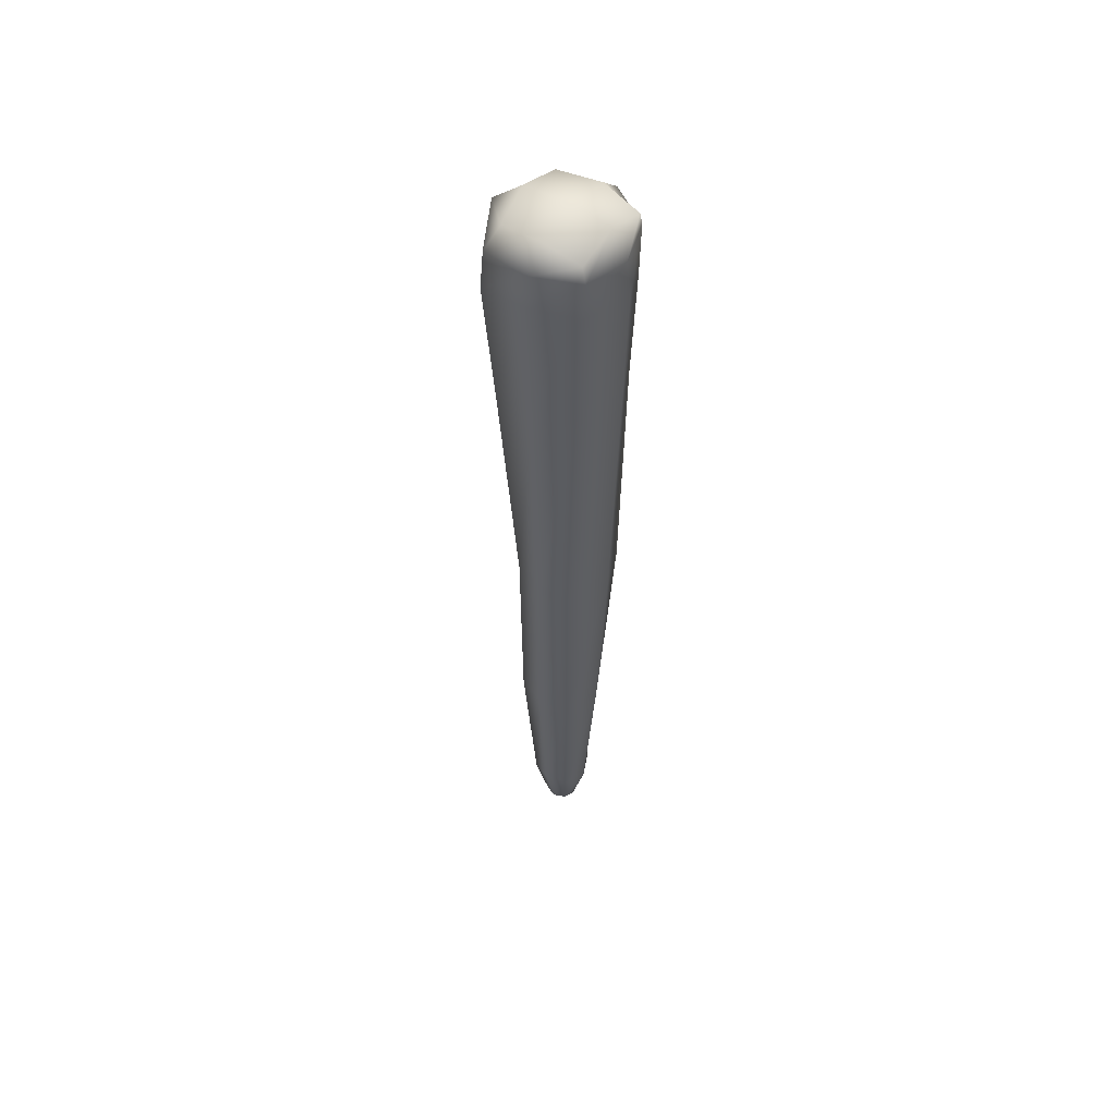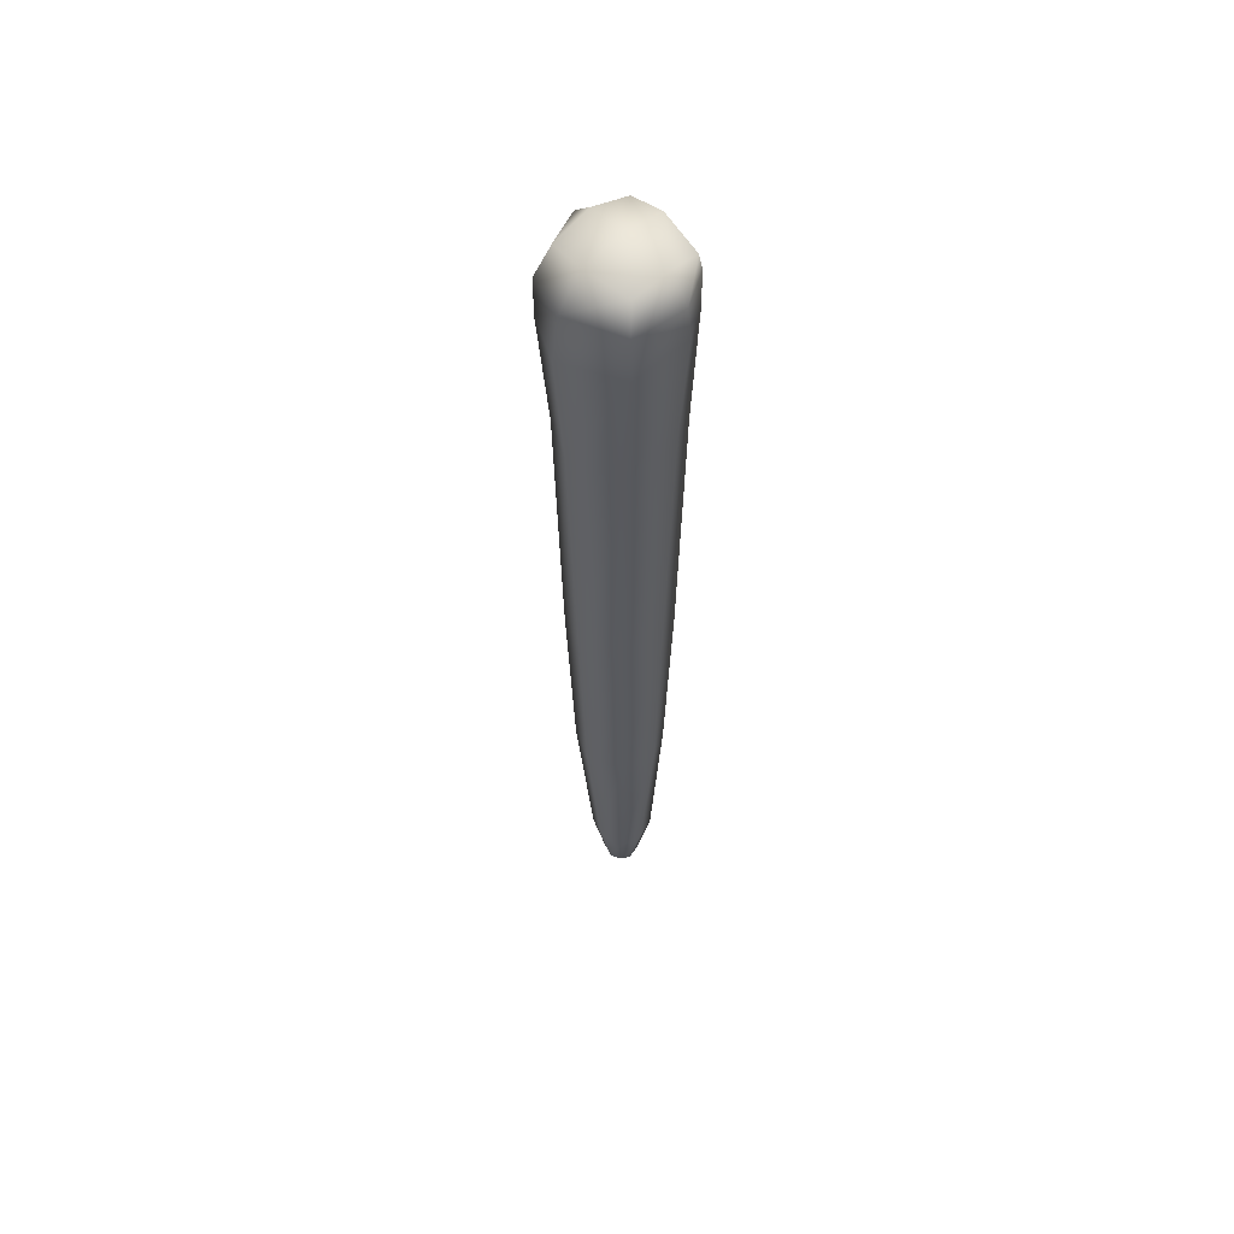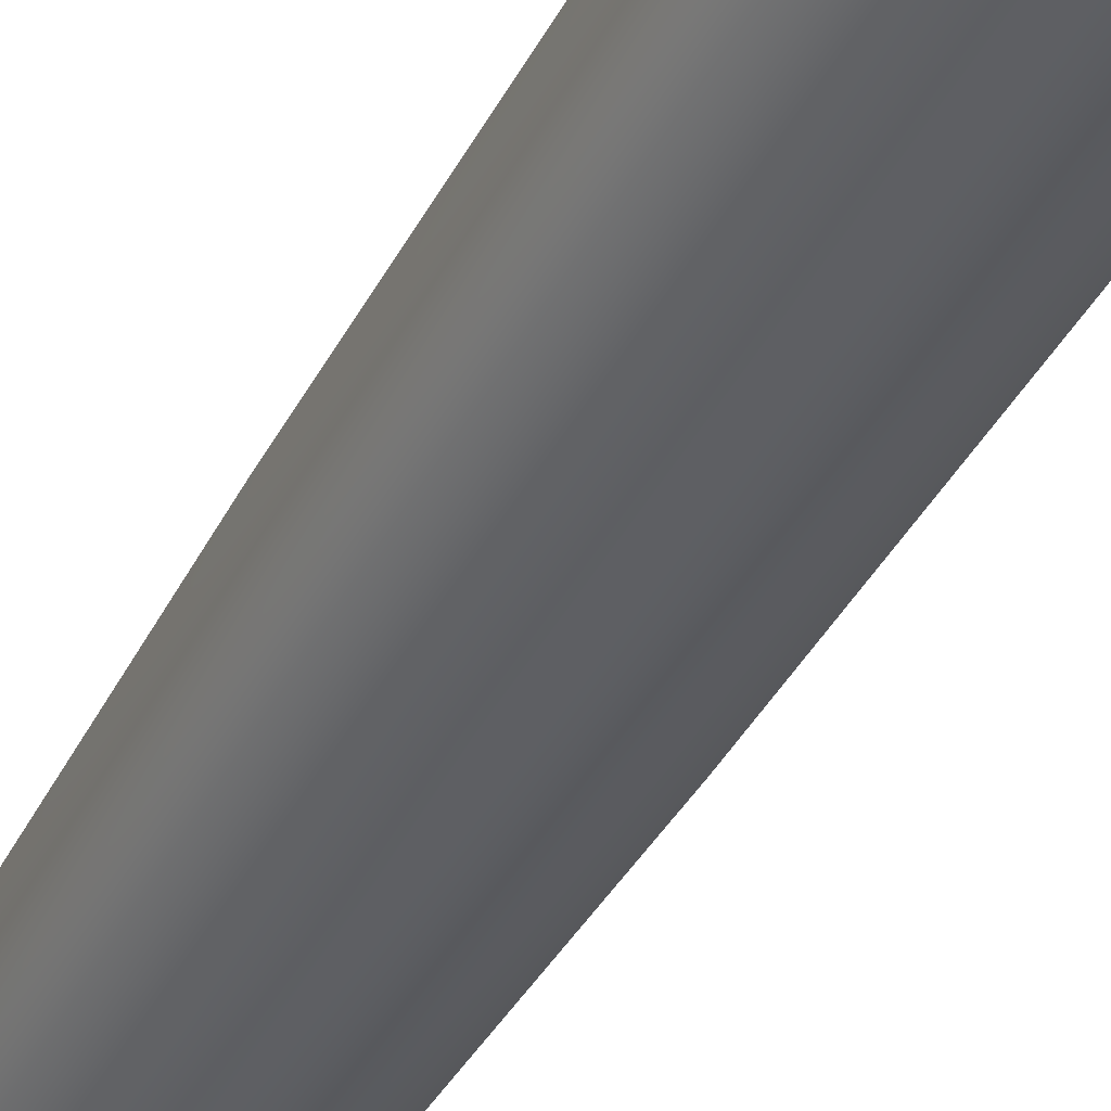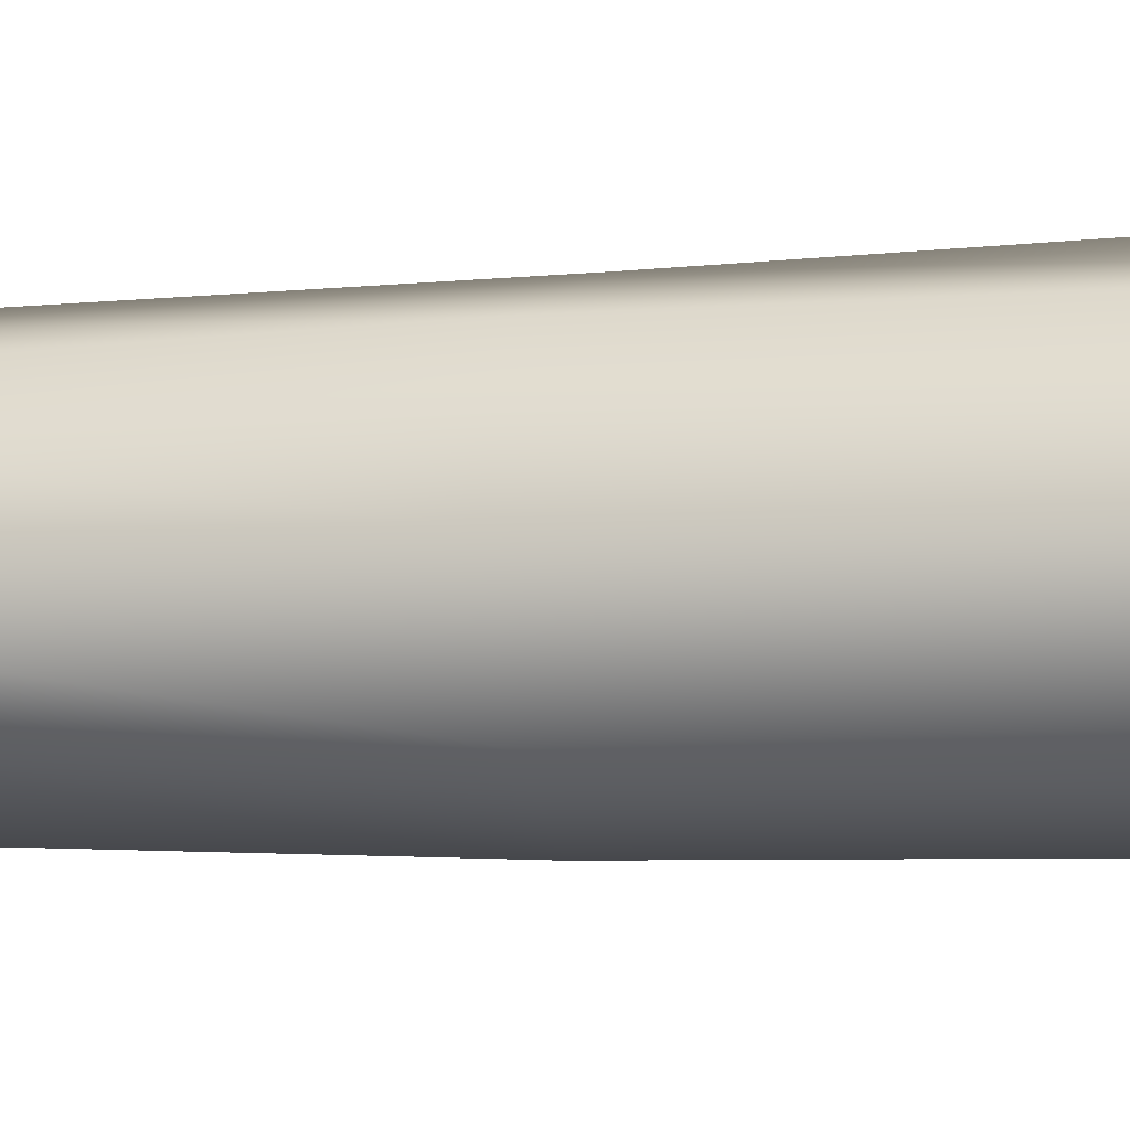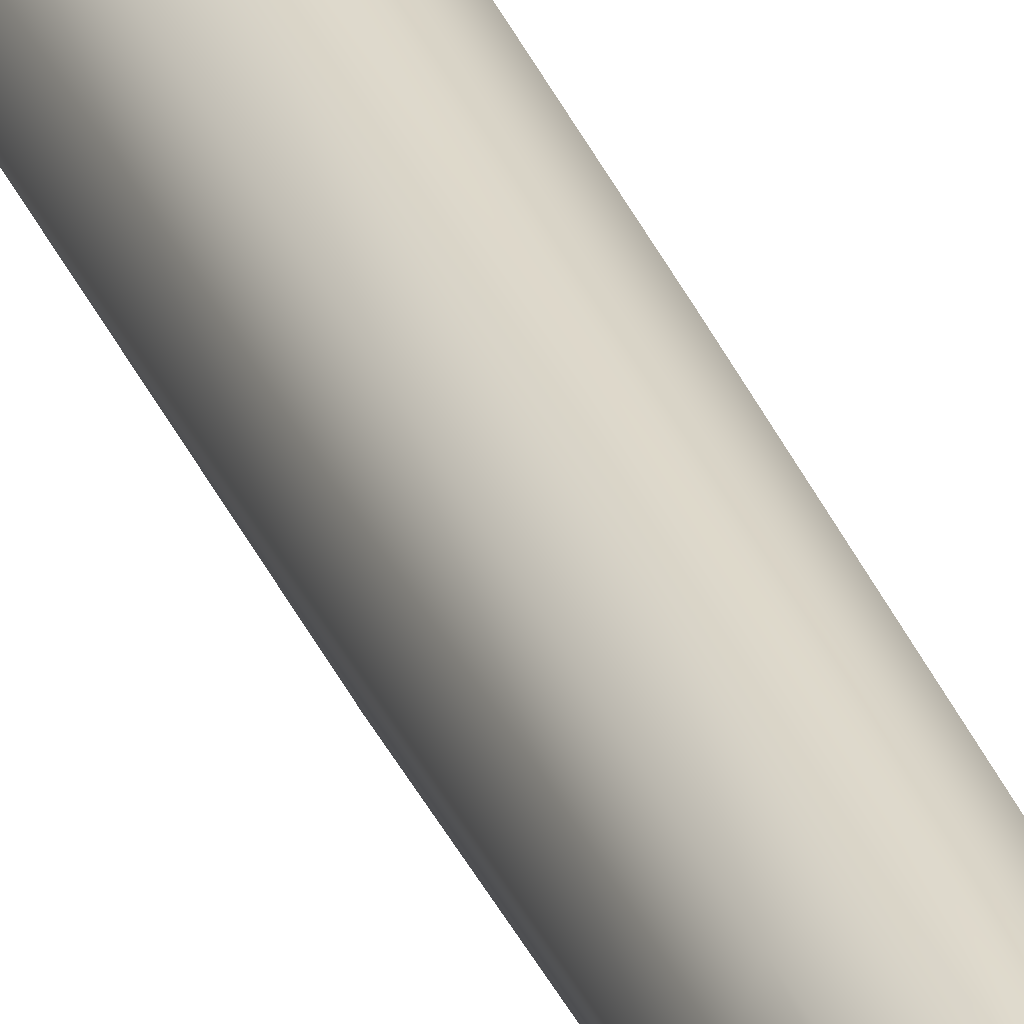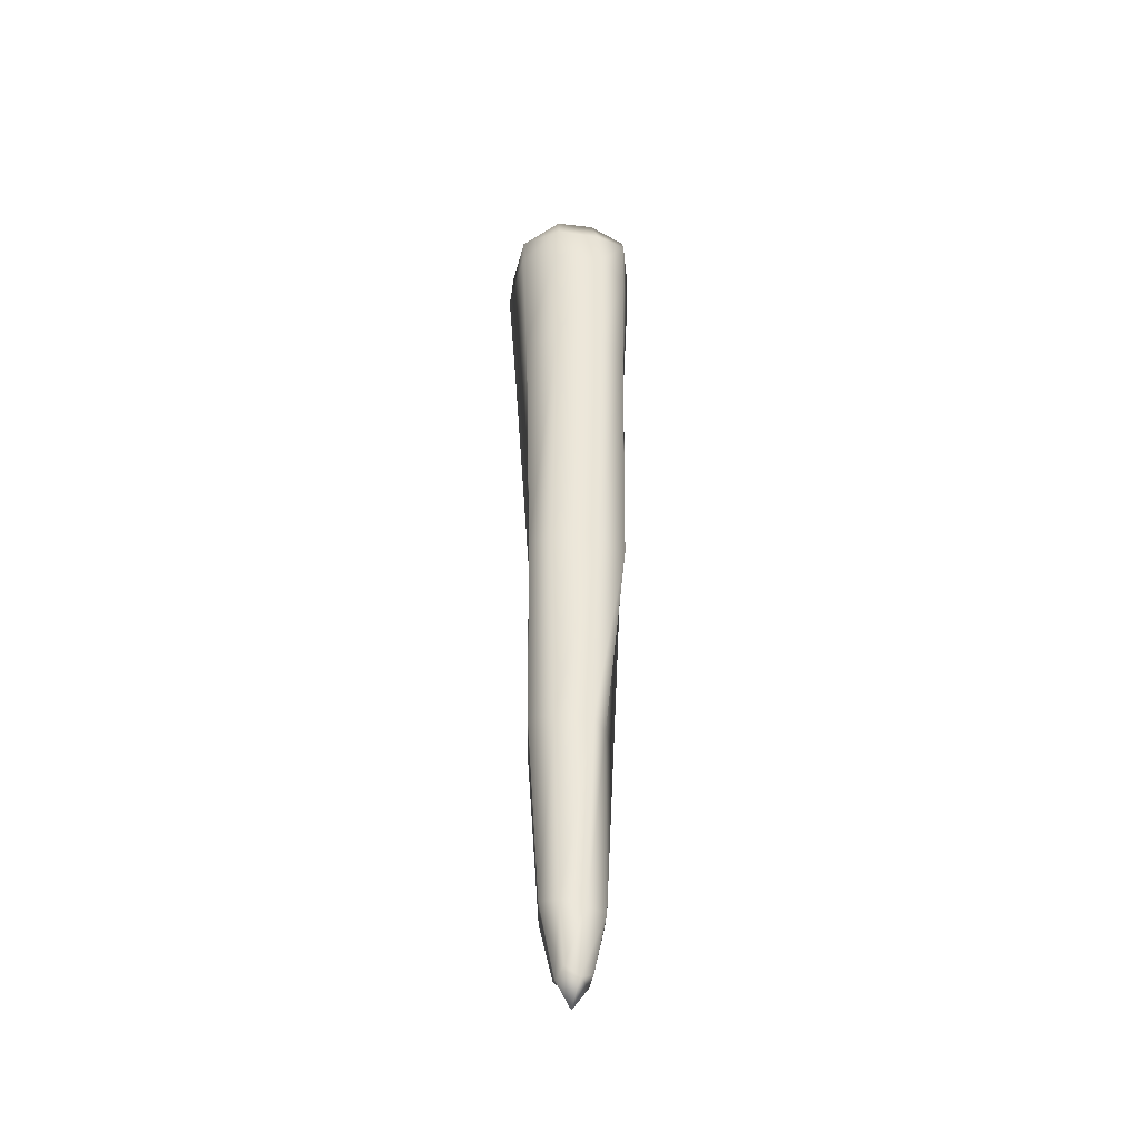
<metadata>
{"format":"obj","ext":"obj","renderer":"f3d","projection":"perspective","resolution":1024,"background":"white","views":[{"elev":54.1,"azim":32.7,"up":"+Y"},{"elev":56.6,"azim":-43.9,"up":"+Y"},{"elev":-41.4,"azim":153.9,"up":"+Z"},{"elev":-8.7,"azim":102.5,"up":"+Z"},{"elev":29.7,"azim":-18.2,"up":"+Z"},{"elev":-41.7,"azim":64.3,"up":"+Y"}]}
</metadata>
<code>
g default
v -0.03201 -2.085 0.05691
v 0.08438 -2.075 0.06696
v -0.1725 2.08 0.2443
v 0.2315 2.058 0.1731
v -0.1858 2.031 -0.216
v 0.2531 2.091 -0.1843
v -0.0346 -2.071 -0.05466
v 0.07769 -2.084 -0.0615
v 0.1676 -0.005158 0.1692
v 0.04744 2.1 0.2871
v -0.2834 2.109 0.01774
v 0.2901 2.051 -0.01991
v 0.07742 2.103 -0.2918
v -0.1388 -0.00912 -0.1723
v 0.2103 0.002191 -0.1718
v 0.02426 -2.111 -0.06803
v -0.04385 -2.111 -0.000469
v 0.09779 -2.117 0.003966
v 0.01919 -2.11 0.07271
v -0.1121 0.02028 0.1518
v 0.04247 0.04637 0.2239
v 0.03498 0.00918 -0.2376
v 0.0235 -2.221 0.005527
v 0.2627 -0.01178 -0.009395
v -0.209 -0.009989 -0.009009
v -0.1815 1.89 0.2577
v -0.3038 1.881 0.000734
v -0.1767 1.826 -0.2294
v 0.06369 1.864 -0.2957
v 0.2498 1.823 -0.1819
v 0.3038 1.861 -0.02807
v 0.2242 1.885 0.1818
v 0.05865 1.951 0.2957
v -0.06968 -1.828 0.102
v -0.09982 -1.826 -0.006428
v -0.06845 -1.833 -0.09383
v 0.02599 -1.843 -0.1341
v 0.1236 -1.831 -0.09863
v 0.1641 -1.849 0.00374
v 0.122 -1.821 0.1052
v 0.0203 -1.786 0.1451
v -0.158 1.308 0.2233
v 0.04906 1.36 0.2591
v 0.2025 1.296 0.1704
v 0.2927 1.277 -0.01975
v 0.232 1.255 -0.1744
v 0.05333 1.286 -0.2692
v -0.1508 1.256 -0.1941
v -0.2593 1.289 0.001256
v -0.117 -0.978 -0.1471
v 0.03157 -0.9737 -0.1872
v 0.1463 -0.9762 -0.09246
v 0.2246 -0.9873 -0.001247
v 0.1504 -0.9704 0.1437
v 0.0291 -0.926 0.2076
v -0.1091 -0.9607 0.1464
v -0.1754 -0.9754 -0.01026
v -0.1213 2.198 0.1961
v 0.05264 2.211 0.1999
v 0.05348 2.221 -0.01866
v -0.1562 2.218 -0.005324
v 0.214 2.143 0.1689
v 0.2278 2.198 -0.01087
v 0.2426 2.137 -0.1844
v 0.07063 2.189 -0.2026
v -0.127 2.175 -0.1793
g polySurface1 Lo2:RoadKillOut
f 1 19 41 34
f 19 2 40 41
f 43 44 32 33
f 42 43 33 26
f 58 59 60 61
f 59 62 63 60
f 60 63 64 65
f 61 60 65 66
f 28 29 47 48
f 29 30 46 47
f 37 38 8 16
f 36 37 16 7
f 7 16 23 17
f 16 8 18 23
f 23 18 2 19
f 17 23 19 1
f 2 18 39 40
f 18 8 38 39
f 45 46 30 31
f 44 45 31 32
f 7 17 35 36
f 17 1 34 35
f 49 42 26 27
f 48 49 27 28
f 27 26 3 11
f 28 27 11 5
f 5 13 29 28
f 13 6 30 29
f 31 30 6 12
f 32 31 12 4
f 33 32 4 10
f 26 33 10 3
f 35 34 56 57
f 36 35 57 50
f 50 51 37 36
f 51 52 38 37
f 39 38 52 53
f 40 39 53 54
f 41 40 54 55
f 34 41 55 56
f 20 21 43 42
f 21 9 44 43
f 9 24 45 44
f 24 15 46 45
f 47 46 15 22
f 48 47 22 14
f 14 25 49 48
f 25 20 42 49
f 14 22 51 50
f 22 15 52 51
f 53 52 15 24
f 54 53 24 9
f 55 54 9 21
f 56 55 21 20
f 57 56 20 25
f 50 57 25 14
f 3 10 59 58
f 11 3 58 61
f 10 4 62 59
f 4 12 63 62
f 12 6 64 63
f 6 13 65 64
f 13 5 66 65
f 5 11 61 66

</code>
